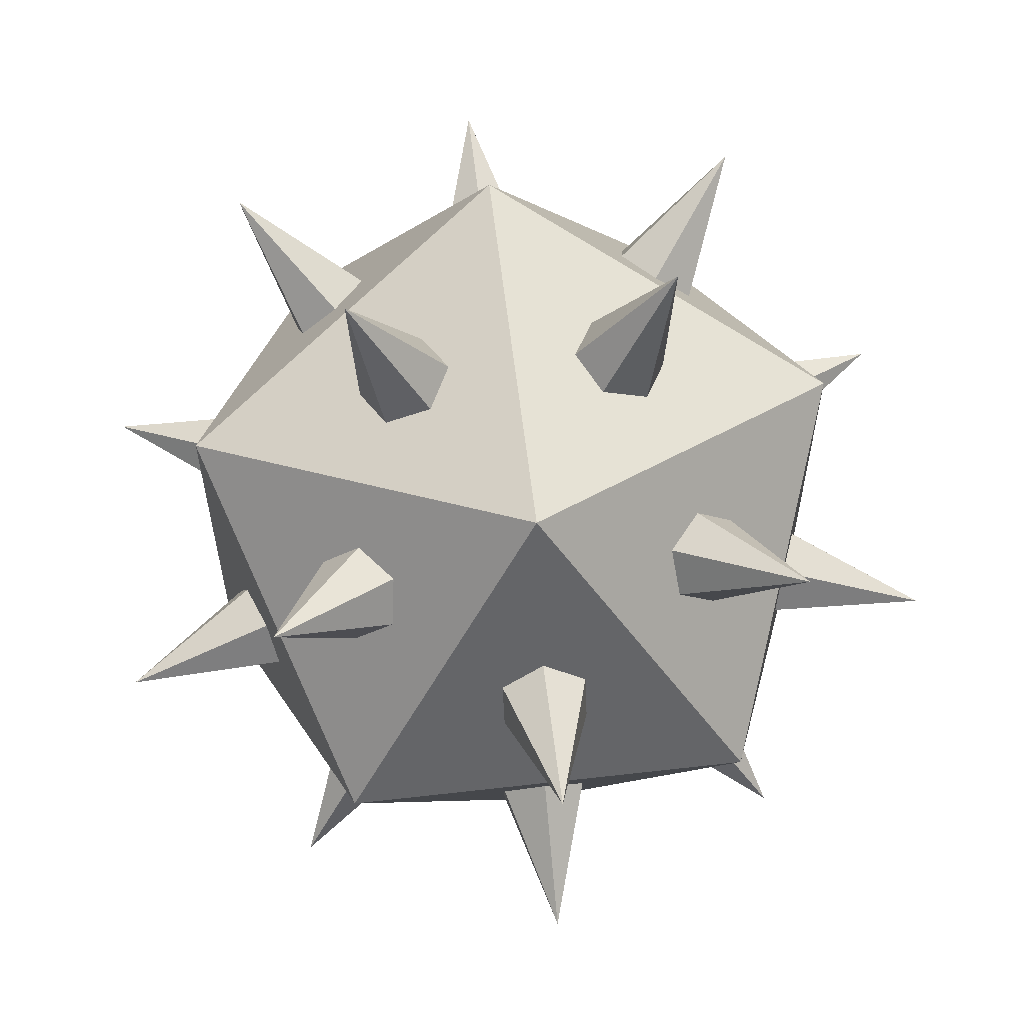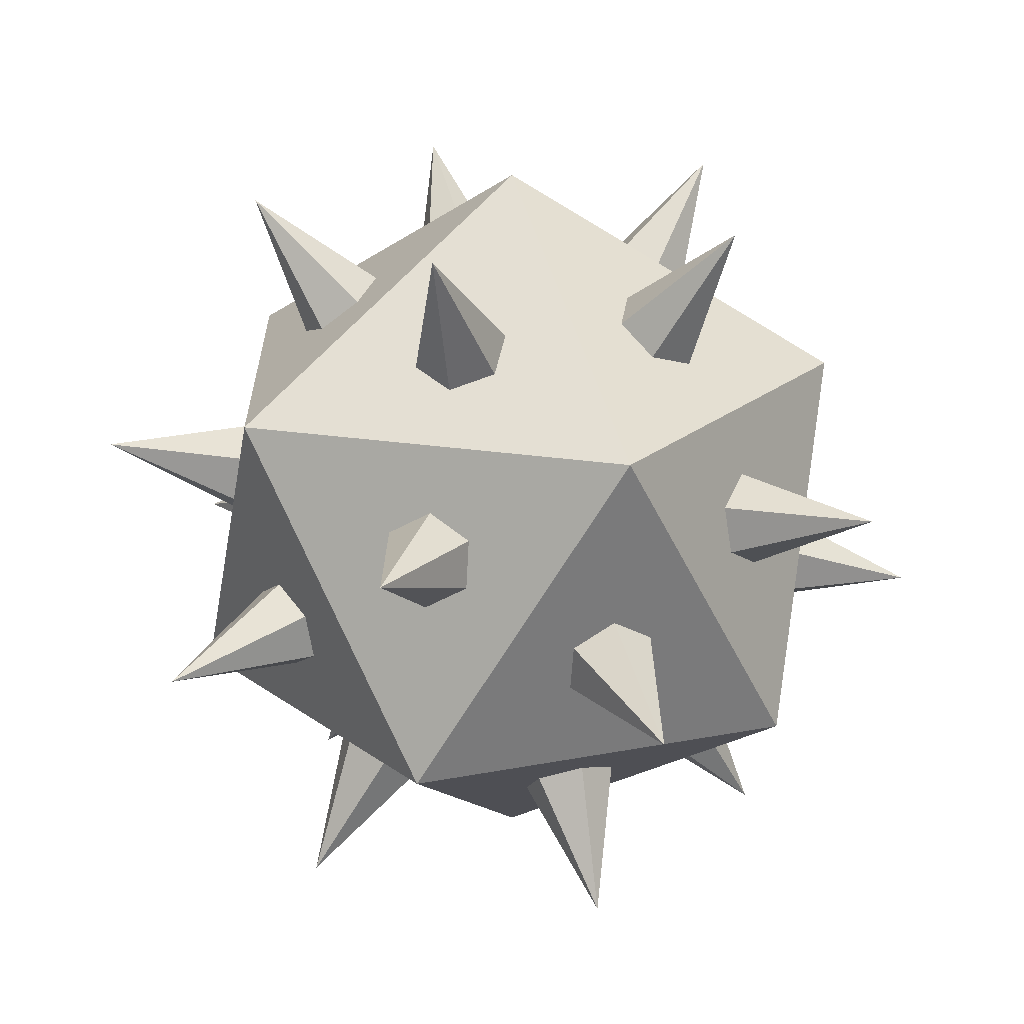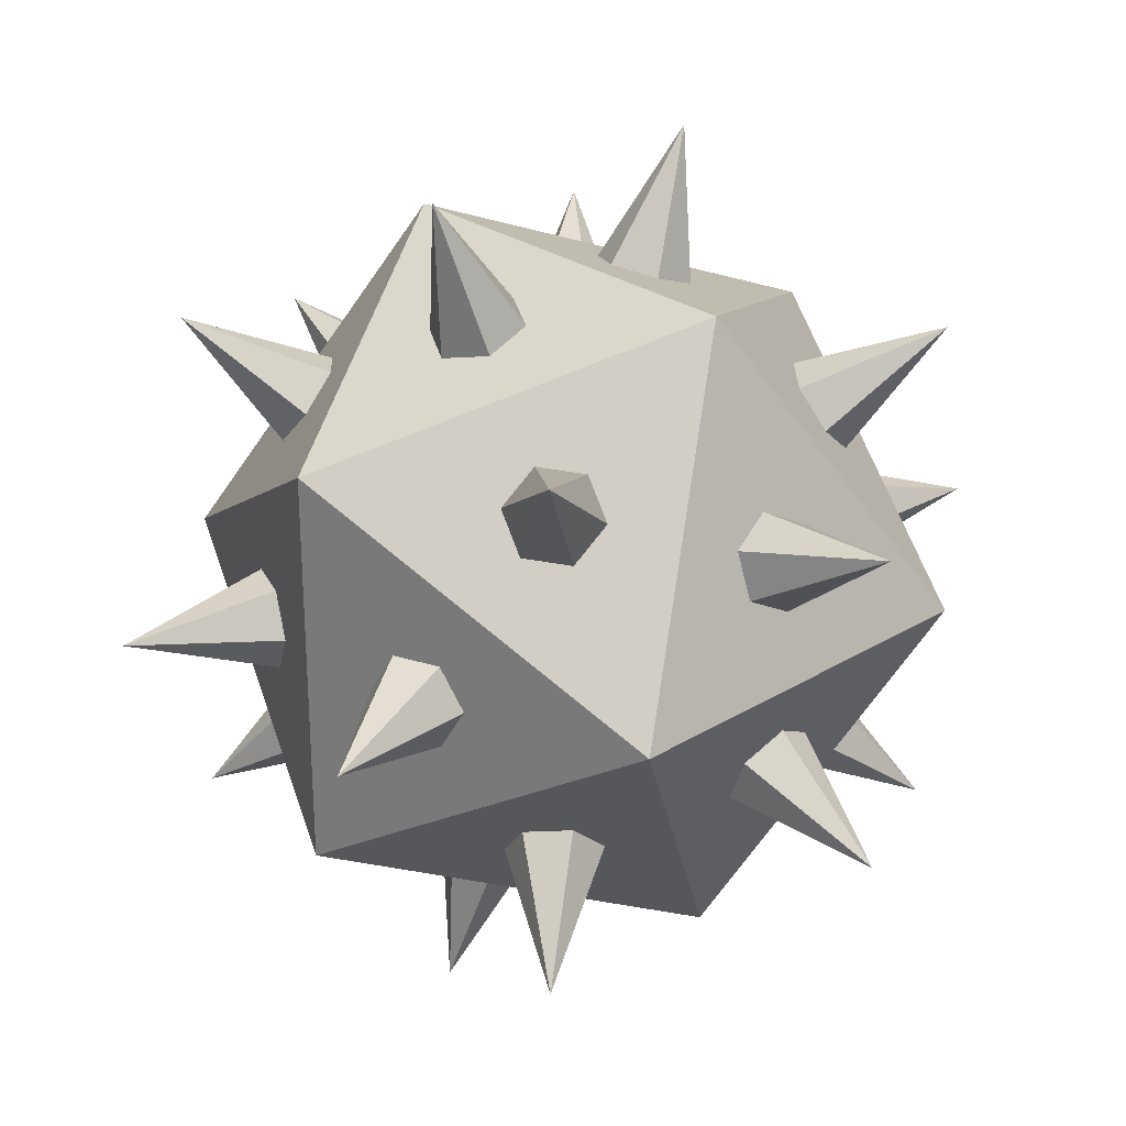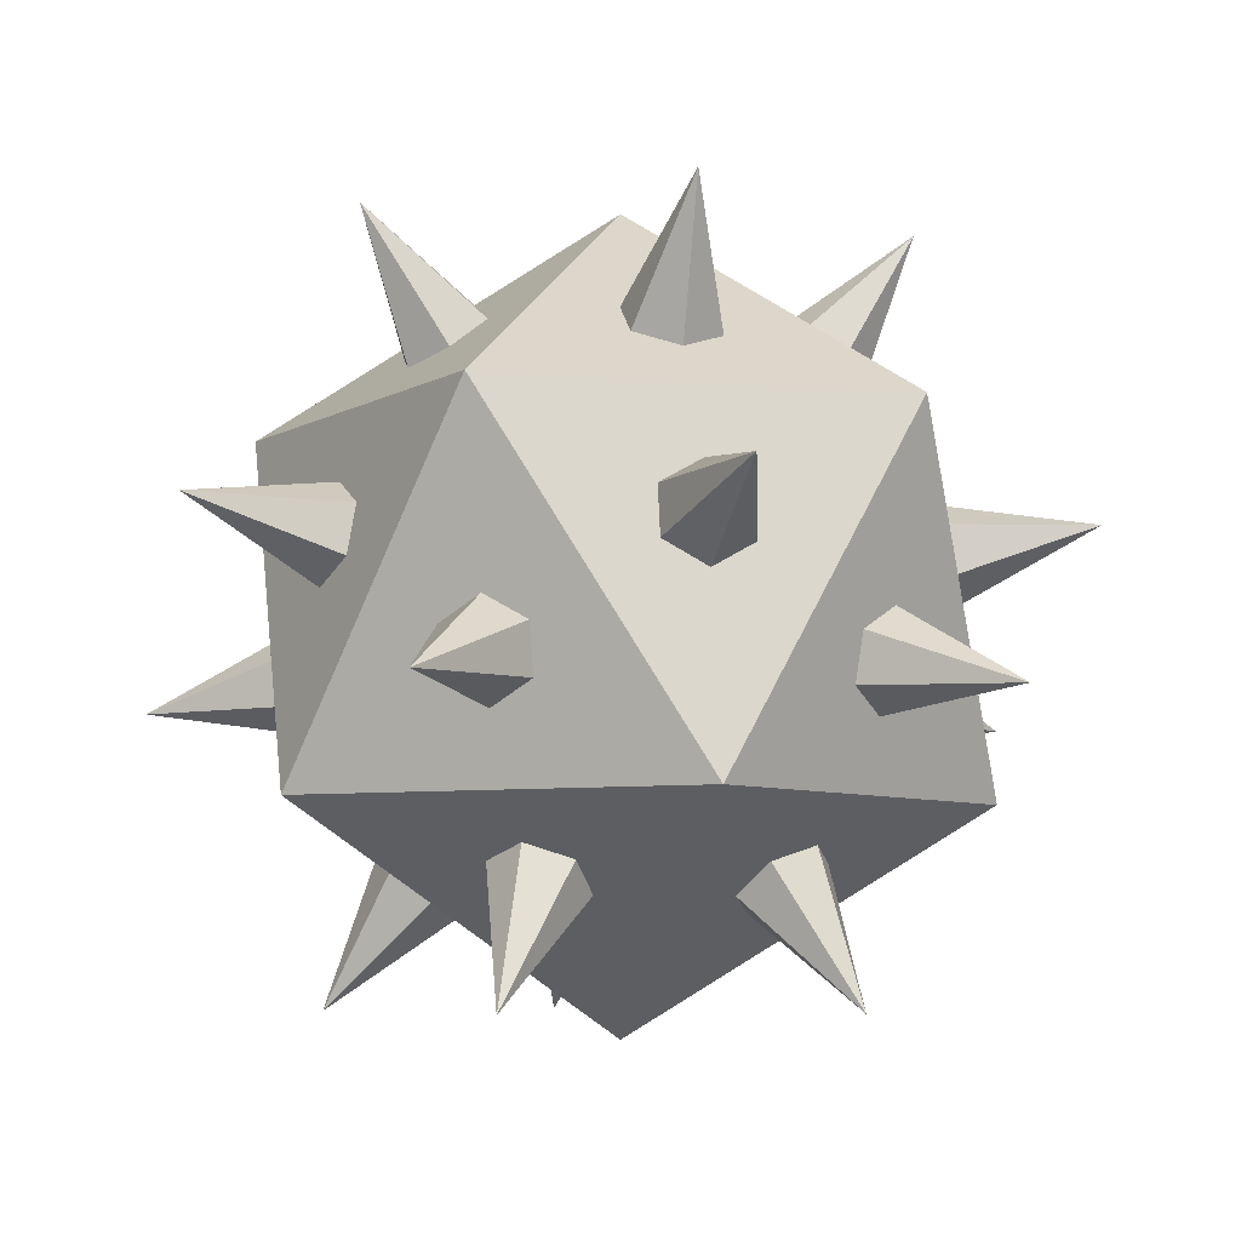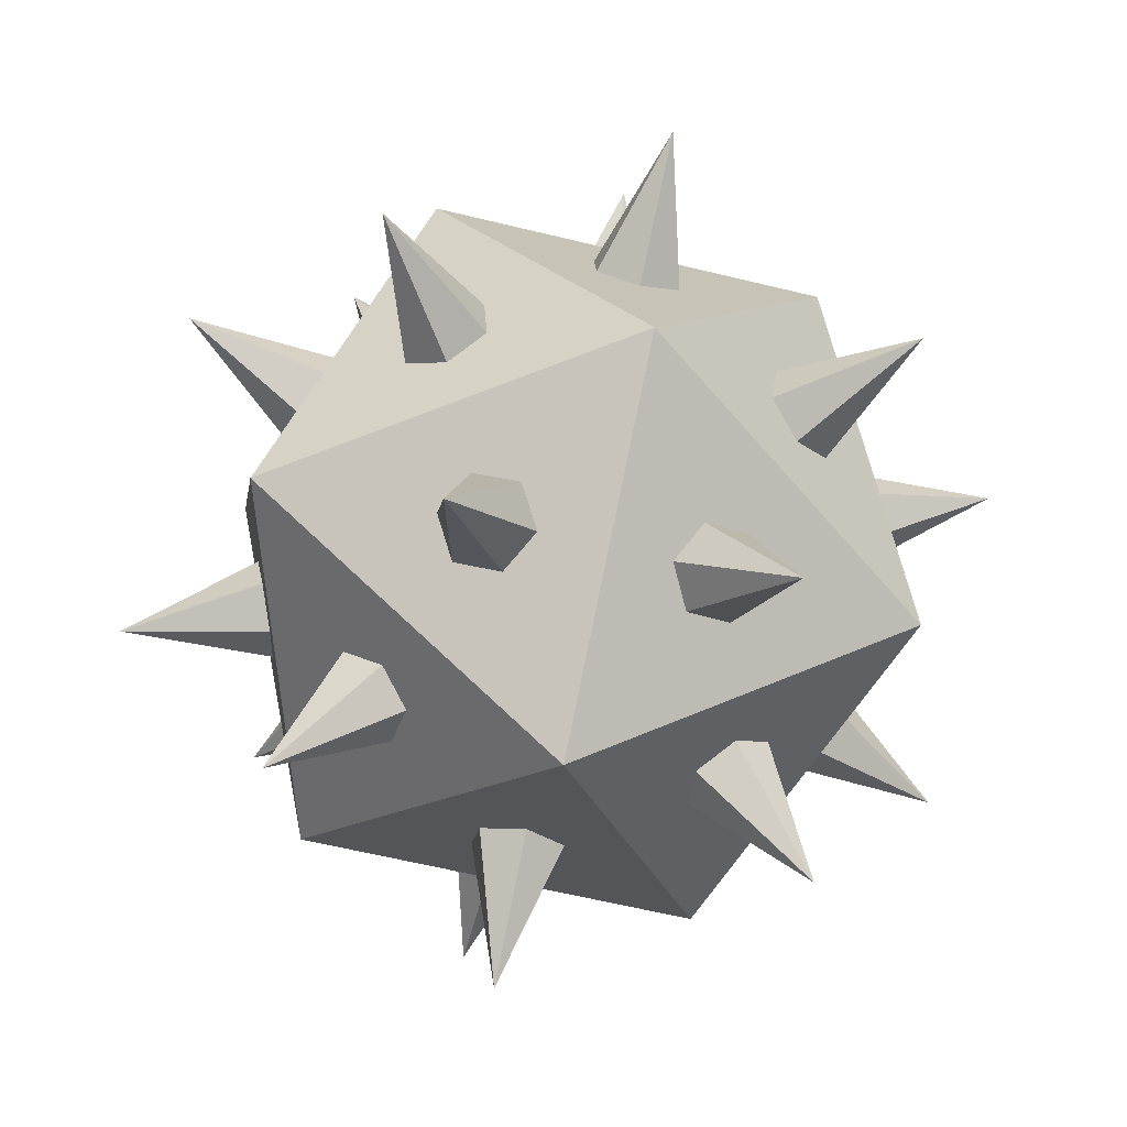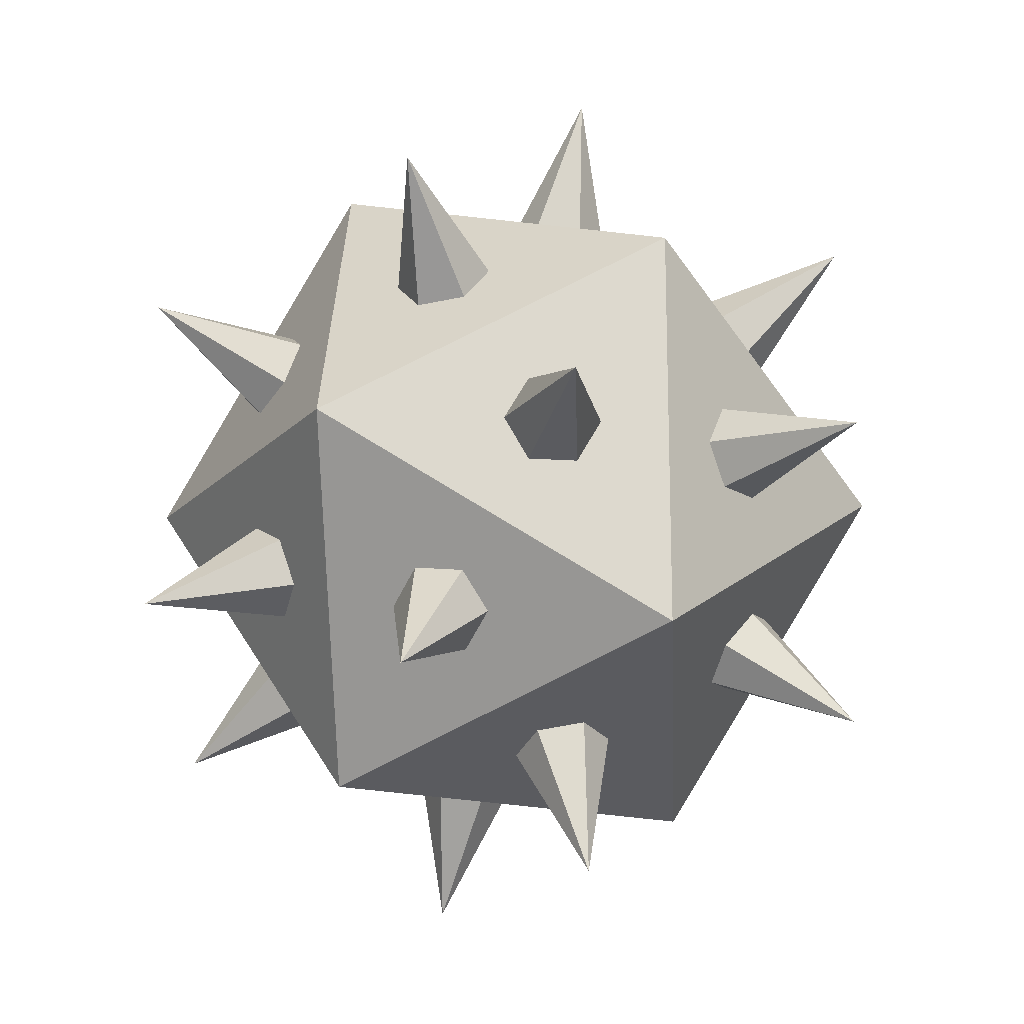
<metadata>
{"format":"obj","ext":"obj","renderer":"f3d","projection":"perspective","resolution":1024,"background":"white","views":[{"elev":60.0,"azim":141.6,"up":"+Z"},{"elev":20.8,"azim":-145.6,"up":"+Y"},{"elev":27.4,"azim":-74.9,"up":"+Z"},{"elev":-6.6,"azim":40.0,"up":"+Y"},{"elev":-62.0,"azim":112.1,"up":"+Y"},{"elev":-17.6,"azim":29.8,"up":"+Z"}]}
</metadata>
<code>
o mine
v -0 -0.1394 -0
v 0.1009 -0.06234 0.07328
v -0.03852 -0.06234 0.1186
v -0.1247 -0.06234 -0
v -0.03852 -0.06234 -0.1186
v 0.1009 -0.06234 -0.07328
v 0.03852 0.06234 0.1186
v -0.1009 0.06234 0.07328
v -0.1009 0.06234 -0.07328
v 0.03852 0.06234 -0.1186
v 0.1247 0.06234 -0
v -0 0.1394 -0
v 0.03849 0.09479 -0.02796
v 0.03479 0.0888 -0.0464
v 0.04747 0.07681 -0.05562
v 0.06386 0.07082 -0.0464
v 0.08037 0.13 -0.05839
v 0.06757 0.07681 -0.02796
v 0.05488 0.0888 -0.01875
v -0.0147 0.09479 -0.04525
v -0.03338 0.0888 -0.04742
v -0.03823 0.07681 -0.06234
v -0.02439 0.07082 -0.07508
v -0.0307 0.13 -0.09448
v -0.005716 0.07681 -0.0729
v -0.00087 0.0888 -0.05799
v -0.04757 0.09479 -0
v -0.05542 0.0888 0.01709
v -0.0711 0.07681 0.01709
v -0.07894 0.07082 -0
v -0.09934 0.13 -0
v -0.0711 0.07681 -0.01709
v -0.05542 0.0888 -0.01709
v -0.0147 0.09479 0.04525
v -0.00087 0.0888 0.05799
v -0.005716 0.07681 0.0729
v -0.02439 0.07082 0.07508
v -0.0307 0.13 0.09448
v -0.03823 0.07681 0.06234
v -0.03338 0.0888 0.04742
v 0.03849 0.09479 0.02796
v 0.05488 0.0888 0.01875
v 0.06757 0.07681 0.02796
v 0.06386 0.07082 0.0464
v 0.08037 0.13 0.05839
v 0.04747 0.07681 0.05562
v 0.03479 0.0888 0.0464
v 0.09135 0.02924 -0.04525
v 0.07981 0.03893 -0.05798
v 0.07126 0.02924 -0.0729
v 0.07426 0.009856 -0.07508
v 0.13 0.0307 -0.09448
v 0.0858 0.000163 -0.06234
v 0.09435 0.009856 -0.04742
v -0.0148 0.02924 -0.1009
v -0.03048 0.03893 -0.09382
v -0.04731 0.02924 -0.0903
v -0.04845 0.009856 -0.09382
v -0.04967 0.0307 -0.1529
v -0.03277 0.000163 -0.1009
v -0.01595 0.009856 -0.1044
v -0.1005 0.02924 -0.01709
v -0.09865 0.03893 -0
v -0.1005 0.02924 0.01709
v -0.1042 0.009856 0.01709
v -0.1607 0.0307 -0
v -0.1061 0.000163 0
v -0.1042 0.009855 -0.01709
v -0.04731 0.02924 0.0903
v -0.03049 0.03893 0.09382
v -0.0148 0.02924 0.1009
v -0.01595 0.009856 0.1044
v -0.04967 0.0307 0.1529
v -0.03277 0.000163 0.1009
v -0.04845 0.009855 0.09382
v 0.07126 0.02924 0.0729
v 0.07981 0.03893 0.05799
v 0.09135 0.02924 0.04525
v 0.09435 0.009856 0.04742
v 0.13 0.0307 0.09448
v 0.0858 0.000163 0.06234
v 0.07426 0.009855 0.07508
v 0.03277 -0.000163 -0.1009
v 0.01595 -0.009856 -0.1044
v 0.0148 -0.02924 -0.1009
v 0.03048 -0.03893 -0.09382
v 0.04967 -0.0307 -0.1529
v 0.04731 -0.02924 -0.0903
v 0.04845 -0.009856 -0.09382
v -0.0858 -0.000163 -0.06234
v -0.09435 -0.009856 -0.04742
v -0.09135 -0.02924 -0.04525
v -0.07981 -0.03893 -0.05798
v -0.13 -0.0307 -0.09448
v -0.07126 -0.02924 -0.0729
v -0.07426 -0.009856 -0.07508
v -0.0858 -0.000163 0.06234
v -0.07426 -0.009856 0.07508
v -0.07126 -0.02924 0.0729
v -0.07981 -0.03893 0.05798
v -0.13 -0.0307 0.09448
v -0.09135 -0.02924 0.04525
v -0.09435 -0.009856 0.04742
v 0.03277 -0.000163 0.1009
v 0.04845 -0.009856 0.09382
v 0.04731 -0.02924 0.0903
v 0.03048 -0.03893 0.09382
v 0.04967 -0.0307 0.1529
v 0.0148 -0.02924 0.1009
v 0.01595 -0.009856 0.1044
v 0.1061 -0.000163 -0
v 0.1042 -0.009856 -0.01709
v 0.1005 -0.02924 -0.01709
v 0.09865 -0.03893 -0
v 0.1607 -0.0307 -0
v 0.1005 -0.02924 0.01709
v 0.1042 -0.009856 0.01709
v 0.03823 -0.07681 -0.06234
v 0.02439 -0.07082 -0.07508
v 0.005716 -0.07681 -0.0729
v 0.00087 -0.0888 -0.05799
v 0.0307 -0.13 -0.09448
v 0.0147 -0.09479 -0.04525
v 0.03338 -0.0888 -0.04742
v -0.04747 -0.07681 -0.05562
v -0.06386 -0.07082 -0.0464
v -0.06757 -0.07681 -0.02796
v -0.05488 -0.0888 -0.01875
v -0.08037 -0.13 -0.05839
v -0.03849 -0.09479 -0.02796
v -0.03479 -0.0888 -0.0464
v -0.06757 -0.07681 0.02796
v -0.06386 -0.07082 0.0464
v -0.04747 -0.07681 0.05562
v -0.03479 -0.0888 0.0464
v -0.08037 -0.13 0.05839
v -0.03849 -0.09479 0.02796
v -0.05488 -0.0888 0.01875
v 0.0711 -0.07681 -0.01709
v 0.05542 -0.0888 -0.01709
v 0.04757 -0.09479 0
v 0.05542 -0.0888 0.01709
v 0.09934 -0.13 -0
v 0.0711 -0.07681 0.01709
v 0.07894 -0.07082 -0
v 0.005716 -0.07681 0.0729
v 0.02439 -0.07082 0.07508
v 0.03823 -0.07681 0.06234
v 0.03338 -0.0888 0.04742
v 0.0307 -0.13 0.09448
v 0.0147 -0.09479 0.04525
v 0.00087 -0.0888 0.05799
f 1 2 3
f 2 1 6
f 1 3 4
f 1 4 5
f 1 5 6
f 2 6 11
f 3 2 7
f 4 3 8
f 5 4 9
f 6 5 10
f 2 11 7
f 3 7 8
f 4 8 9
f 5 9 10
f 6 10 11
f 7 11 12
f 8 7 12
f 9 8 12
f 10 9 12
f 11 10 12
f 13 17 14
f 14 17 15
f 15 17 16
f 16 17 18
f 18 17 19
f 19 17 13
f 20 24 21
f 21 24 22
f 22 24 23
f 23 24 25
f 25 24 26
f 26 24 20
f 27 31 28
f 28 31 29
f 29 31 30
f 30 31 32
f 32 31 33
f 33 31 27
f 34 38 35
f 35 38 36
f 36 38 37
f 37 38 39
f 39 38 40
f 40 38 34
f 41 45 42
f 42 45 43
f 43 45 44
f 44 45 46
f 46 45 47
f 47 45 41
f 48 52 49
f 49 52 50
f 50 52 51
f 51 52 53
f 53 52 54
f 54 52 48
f 55 59 56
f 56 59 57
f 57 59 58
f 58 59 60
f 60 59 61
f 61 59 55
f 62 66 63
f 63 66 64
f 64 66 65
f 65 66 67
f 67 66 68
f 68 66 62
f 69 73 70
f 70 73 71
f 71 73 72
f 72 73 74
f 74 73 75
f 75 73 69
f 76 80 77
f 77 80 78
f 78 80 79
f 79 80 81
f 81 80 82
f 82 80 76
f 83 87 84
f 84 87 85
f 85 87 86
f 86 87 88
f 88 87 89
f 89 87 83
f 90 94 91
f 91 94 92
f 92 94 93
f 93 94 95
f 95 94 96
f 96 94 90
f 97 101 98
f 98 101 99
f 99 101 100
f 100 101 102
f 102 101 103
f 103 101 97
f 104 108 105
f 105 108 106
f 106 108 107
f 107 108 109
f 109 108 110
f 110 108 104
f 111 115 112
f 112 115 113
f 113 115 114
f 114 115 116
f 116 115 117
f 117 115 111
f 118 122 119
f 119 122 120
f 120 122 121
f 121 122 123
f 123 122 124
f 124 122 118
f 125 129 126
f 126 129 127
f 127 129 128
f 128 129 130
f 130 129 131
f 131 129 125
f 132 136 133
f 133 136 134
f 134 136 135
f 135 136 137
f 137 136 138
f 138 136 132
f 139 143 140
f 140 143 141
f 141 143 142
f 142 143 144
f 144 143 145
f 145 143 139
f 146 150 147
f 147 150 148
f 148 150 149
f 149 150 151
f 151 150 152
f 152 150 146

</code>
